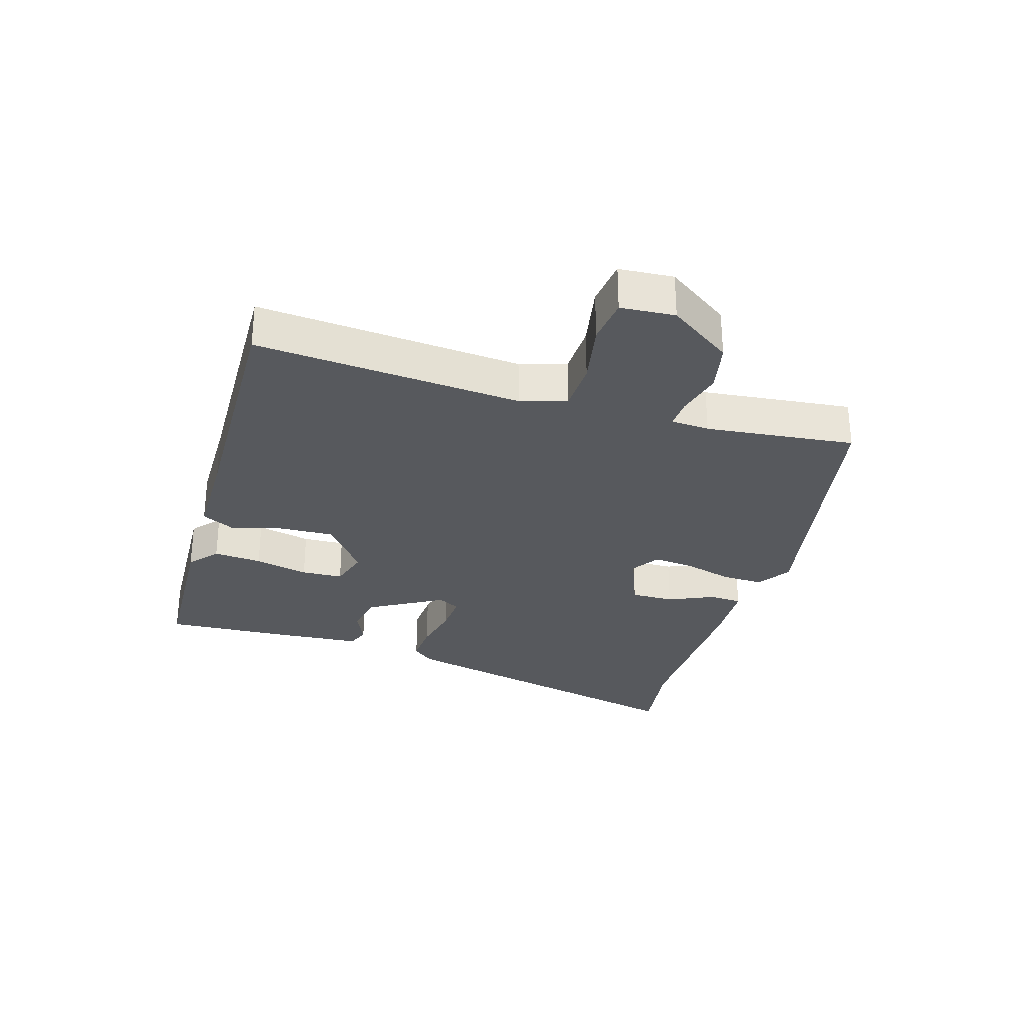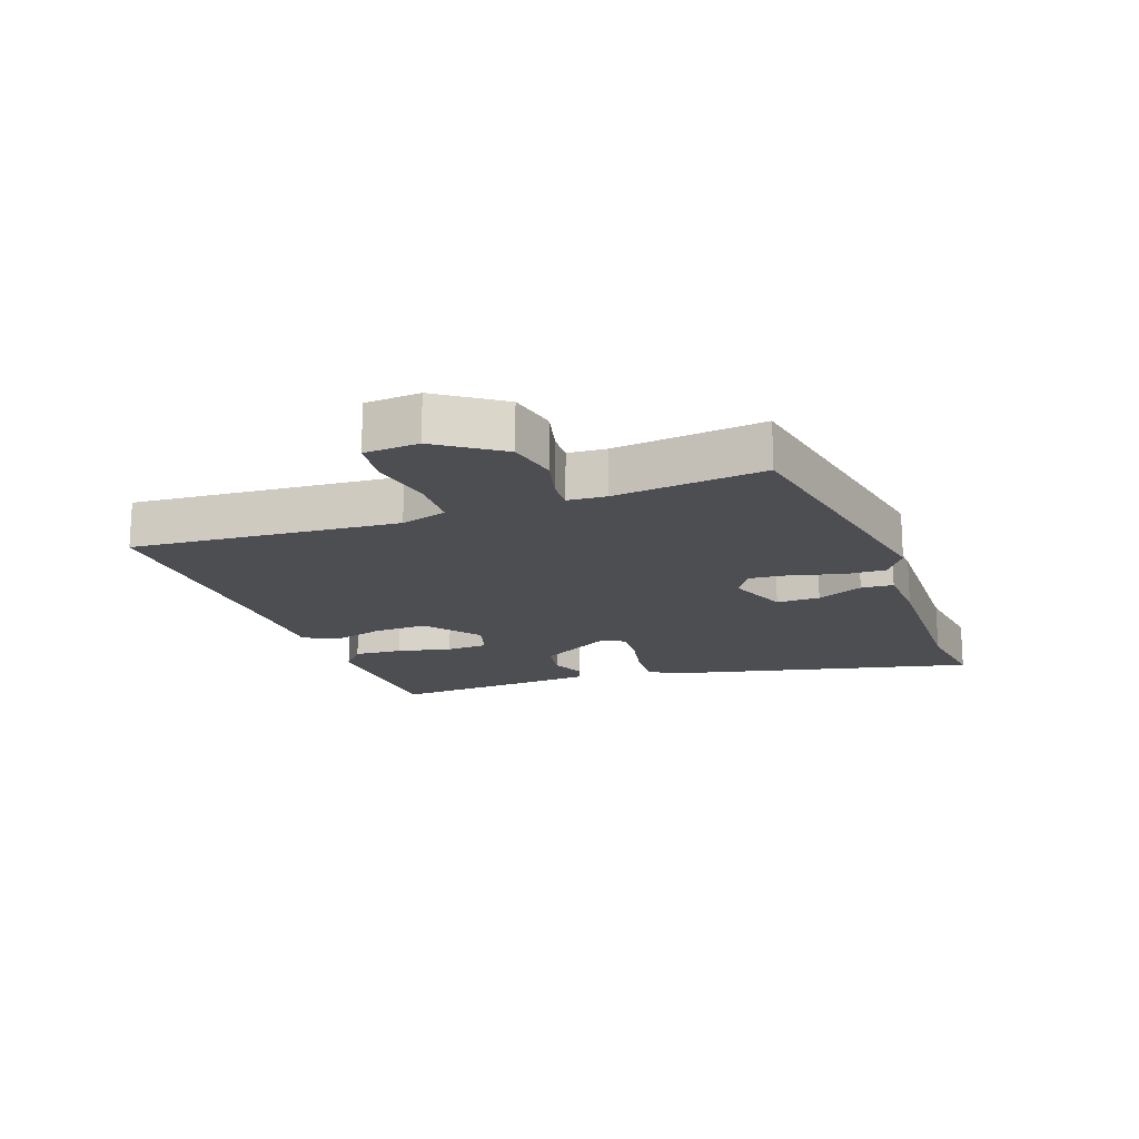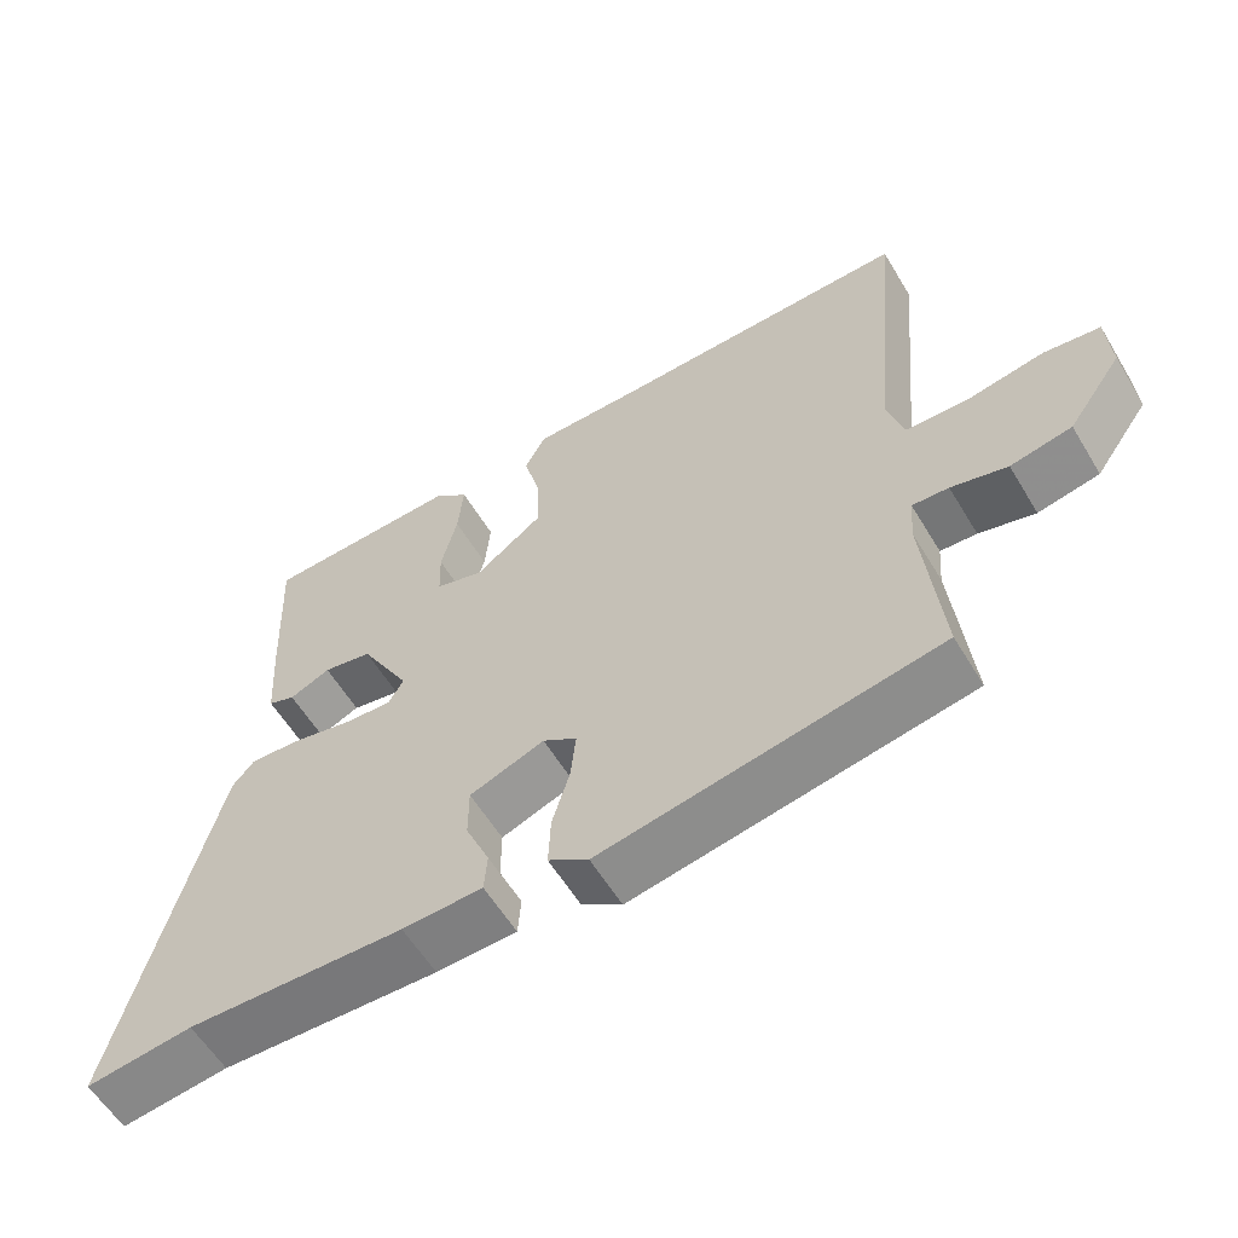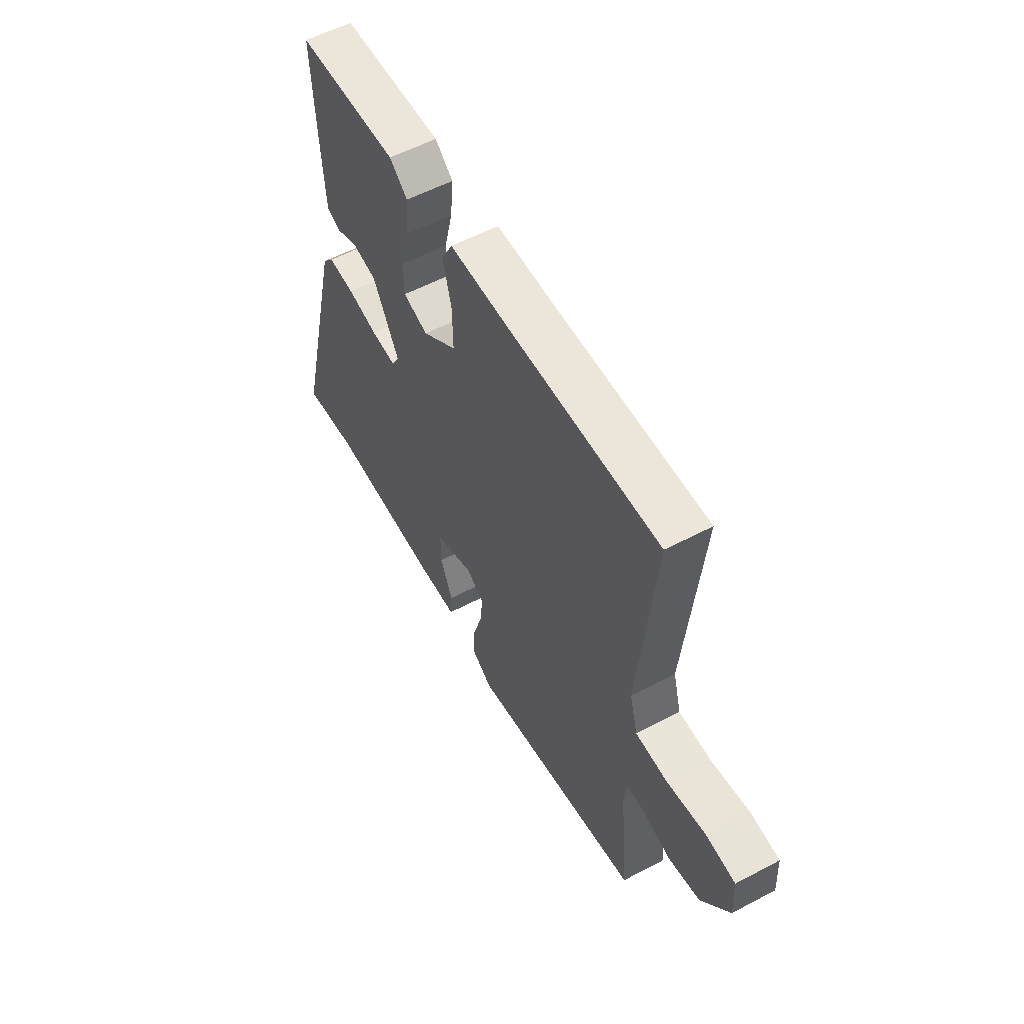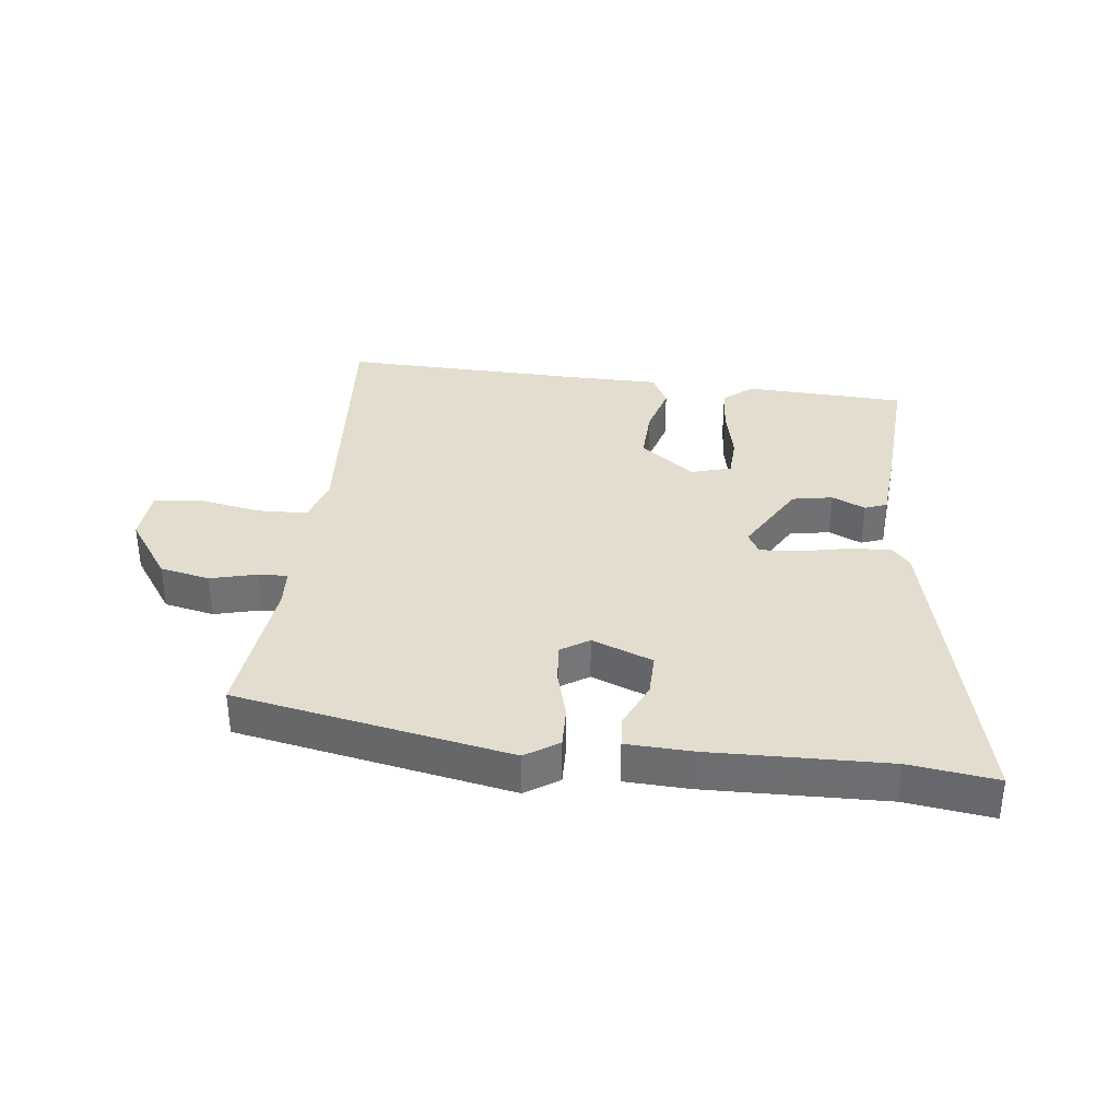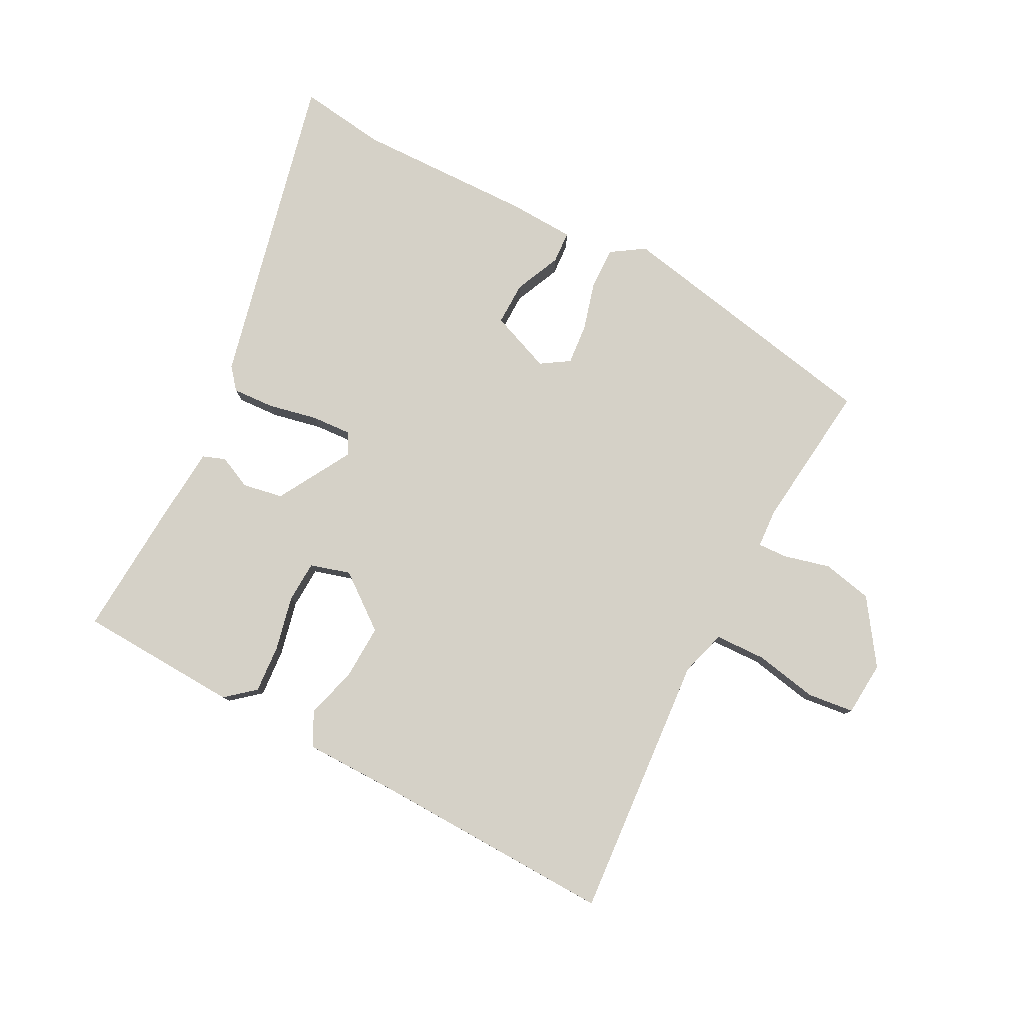
<metadata>
{"format":"obj","ext":"obj","renderer":"f3d","projection":"perspective","resolution":1024,"background":"white","views":[{"elev":-29.6,"azim":74.1,"up":"+Y"},{"elev":-17.2,"azim":110.7,"up":"+Y"},{"elev":-58.9,"azim":31.0,"up":"+Z"},{"elev":56.7,"azim":61.2,"up":"+Z"},{"elev":35.0,"azim":-172.5,"up":"+Y"},{"elev":79.5,"azim":28.5,"up":"+Y"}]}
</metadata>
<code>
v -0.48 0.07 0.501
v -0.219 0.07 0.509
v -0.173 0.07 0.469
v -0.18 0.07 0.391
v -0.201 0.07 0.304
v -0.199 0.07 0.237
v -0.135 0.07 0.217
v -0.046 0.07 0.283
v -0.048 0.07 0.371
v -0.07 0.07 0.455
v -0.042 0.07 0.509
v 0.108 0.07 0.508
v 0.501 0.07 0.513
v 0.461 0.07 0.085
v 0.482 0.07 0.01
v 0.564 0.07 0.006
v 0.666 0.07 0.024
v 0.741 0.07 0.014
v 0.746 0.07 -0.074
v 0.674 0.07 -0.175
v 0.593 0.07 -0.191
v 0.519 0.07 -0.171
v 0.471 0.07 -0.168
v 0.466 0.07 -0.23
v 0.489 0.07 -0.471
v 0.044 0.07 -0.55
v -0.009 0.07 -0.514
v -0.006 0.07 -0.446
v 0.017 0.07 -0.368
v 0.024 0.07 -0.302
v -0.021 0.07 -0.272
v -0.12 0.07 -0.309
v -0.12 0.07 -0.379
v -0.088 0.07 -0.454
v -0.092 0.07 -0.506
v -0.198 0.07 -0.509
v -0.485 0.07 -0.498
v -0.626 0.07 -0.515
v -0.5 0.07 -0.006
v -0.471 0.07 0.028
v -0.403 0.07 0.023
v -0.324 0.07 0.005
v -0.26 0.07 0
v -0.24 0.07 0.035
v -0.307 0.07 0.156
v -0.372 0.07 0.169
v -0.426 0.07 0.145
v -0.462 0.07 0.159
v -0.47 0.07 0.284
v -0.48 0 0.501
v -0.219 0 0.509
v -0.173 0 0.469
v -0.18 0 0.391
v -0.201 0 0.304
v -0.199 0 0.237
v -0.135 0 0.217
v -0.046 0 0.283
v -0.048 0 0.371
v -0.07 0 0.455
v -0.042 0 0.509
v 0.108 0 0.508
v 0.501 0 0.513
v 0.461 0 0.085
v 0.482 0 0.01
v 0.564 0 0.006
v 0.666 0 0.024
v 0.741 0 0.014
v 0.746 0 -0.074
v 0.674 0 -0.175
v 0.593 0 -0.191
v 0.519 0 -0.171
v 0.471 0 -0.168
v 0.466 0 -0.23
v 0.489 0 -0.471
v 0.044 0 -0.55
v -0.009 0 -0.514
v -0.006 0 -0.446
v 0.017 0 -0.368
v 0.024 0 -0.302
v -0.021 0 -0.272
v -0.12 0 -0.309
v -0.12 0 -0.379
v -0.088 0 -0.454
v -0.092 0 -0.506
v -0.198 0 -0.509
v -0.485 0 -0.498
v -0.626 0 -0.515
v -0.5 0 -0.006
v -0.471 0 0.028
v -0.403 0 0.023
v -0.324 0 0.005
v -0.26 0 0
v -0.24 0 0.035
v -0.307 0 0.156
v -0.372 0 0.169
v -0.426 0 0.145
v -0.462 0 0.159
v -0.47 0 0.284
f 3 4 5
f 2 3 5
f 1 2 5
f 49 1 5
f 48 49 5
f 47 48 5
f 46 47 5
f 45 46 5 6
f 44 45 6 7
f 43 44 7 8
f 40 41 42
f 39 40 42
f 38 39 42
f 37 38 42
f 36 37 42
f 35 36 42
f 34 35 42
f 33 34 42
f 32 33 42 43
f 31 32 43 8
f 27 28 29
f 26 27 29
f 25 26 29
f 24 25 29
f 23 24 29 30
f 20 21 22
f 19 20 22
f 18 19 22
f 17 18 22
f 16 17 22
f 15 16 22 23
f 31 8 9
f 30 31 9
f 23 30 9
f 15 23 9
f 14 15 9
f 10 11 12
f 12 13 14
f 10 12 14
f 9 10 14
f 54 53 52
f 54 52 51
f 54 51 50
f 54 50 98
f 54 98 97
f 54 97 96
f 54 96 95
f 55 54 95 94
f 56 55 94 93
f 57 56 93 92
f 91 90 89
f 91 89 88
f 91 88 87
f 91 87 86
f 91 86 85
f 91 85 84
f 91 84 83
f 91 83 82
f 92 91 82 81
f 57 92 81 80
f 78 77 76
f 78 76 75
f 78 75 74
f 78 74 73
f 79 78 73 72
f 71 70 69
f 71 69 68
f 71 68 67
f 71 67 66
f 71 66 65
f 72 71 65 64
f 58 57 80
f 58 80 79
f 58 79 72
f 58 72 64
f 58 64 63
f 61 60 59
f 63 62 61
f 63 61 59
f 63 59 58
f 1 50 51 2
f 2 51 52 3
f 3 52 53 4
f 4 53 54 5
f 5 54 55 6
f 6 55 56 7
f 7 56 57 8
f 8 57 58 9
f 9 58 59 10
f 10 59 60 11
f 11 60 61 12
f 12 61 62 13
f 13 62 63 14
f 14 63 64 15
f 15 64 65 16
f 16 65 66 17
f 17 66 67 18
f 18 67 68 19
f 19 68 69 20
f 20 69 70 21
f 21 70 71 22
f 22 71 72 23
f 23 72 73 24
f 24 73 74 25
f 25 74 75 26
f 26 75 76 27
f 27 76 77 28
f 28 77 78 29
f 29 78 79 30
f 30 79 80 31
f 31 80 81 32
f 32 81 82 33
f 33 82 83 34
f 34 83 84 35
f 35 84 85 36
f 36 85 86 37
f 37 86 87 38
f 38 87 88 39
f 39 88 89 40
f 40 89 90 41
f 41 90 91 42
f 42 91 92 43
f 43 92 93 44
f 44 93 94 45
f 45 94 95 46
f 46 95 96 47
f 47 96 97 48
f 48 97 98 49
f 49 98 50 1

</code>
